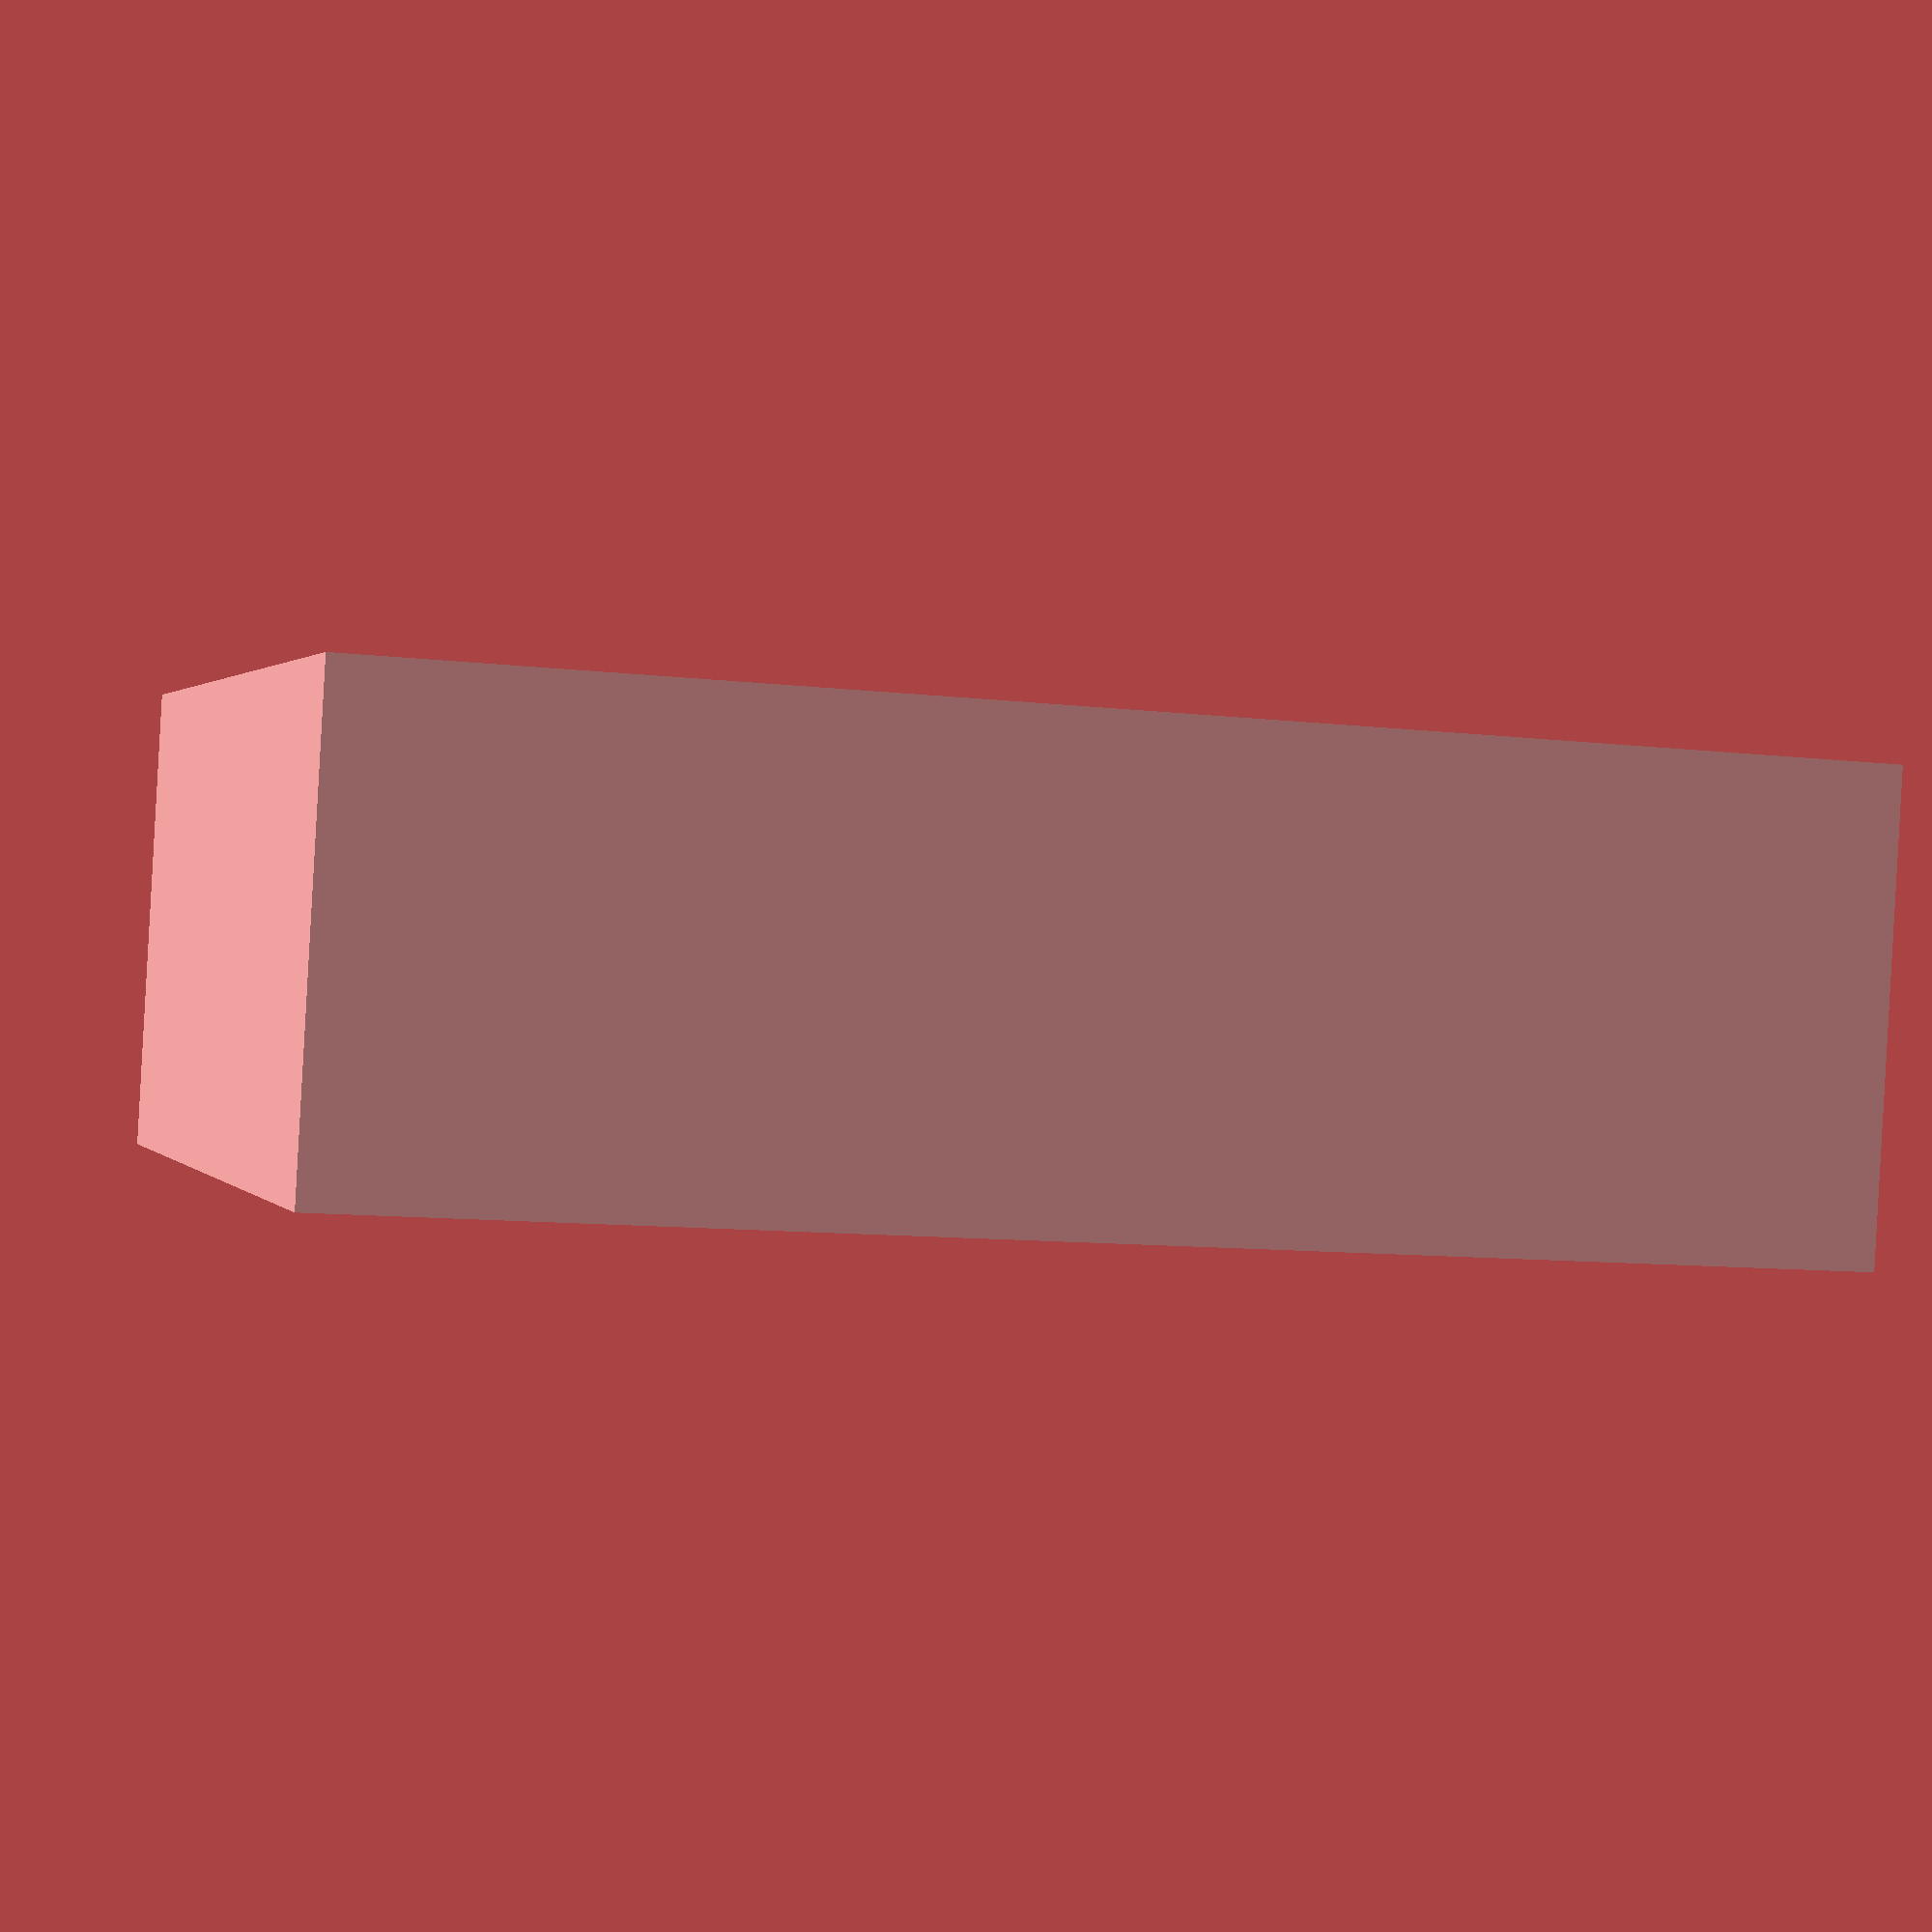
<openscad>
// 定义长方体的尺寸
length = 112;
width = 156;
height = 50;
grid_size = 20;
divider_thickness = 2;

// 创建长方体
difference() {
    // 外围长方体
    cube([length, width, height]);
    
    // 内部格子
    for (x = [divider_thickness:grid_size+divider_thickness:length-grid_size]) {
        for (y = [divider_thickness:grid_size+divider_thickness:width-grid_size]) {
            translate([x, y, 2])
                cube([grid_size, grid_size, height + 1]);
        }
    }
}
</openscad>
<views>
elev=269.8 azim=73.2 roll=183.2 proj=p view=wireframe
</views>
